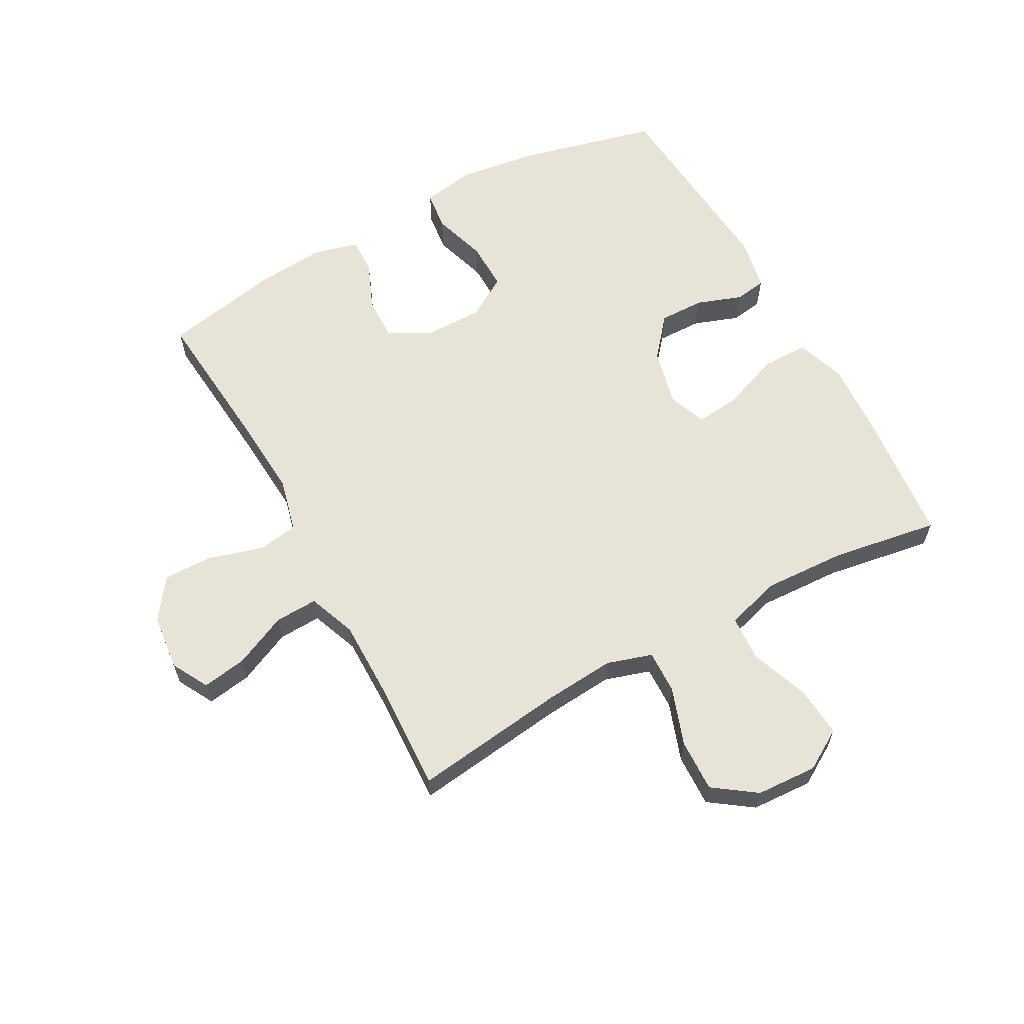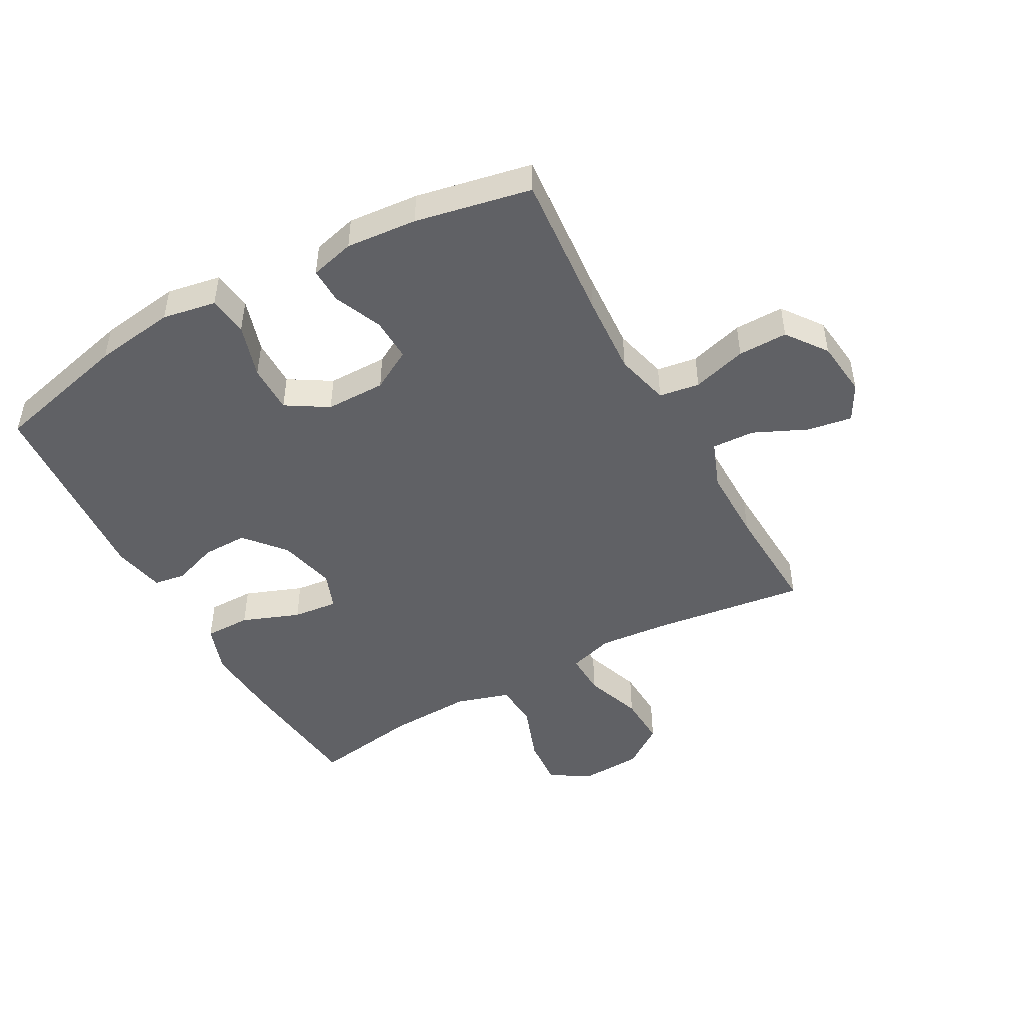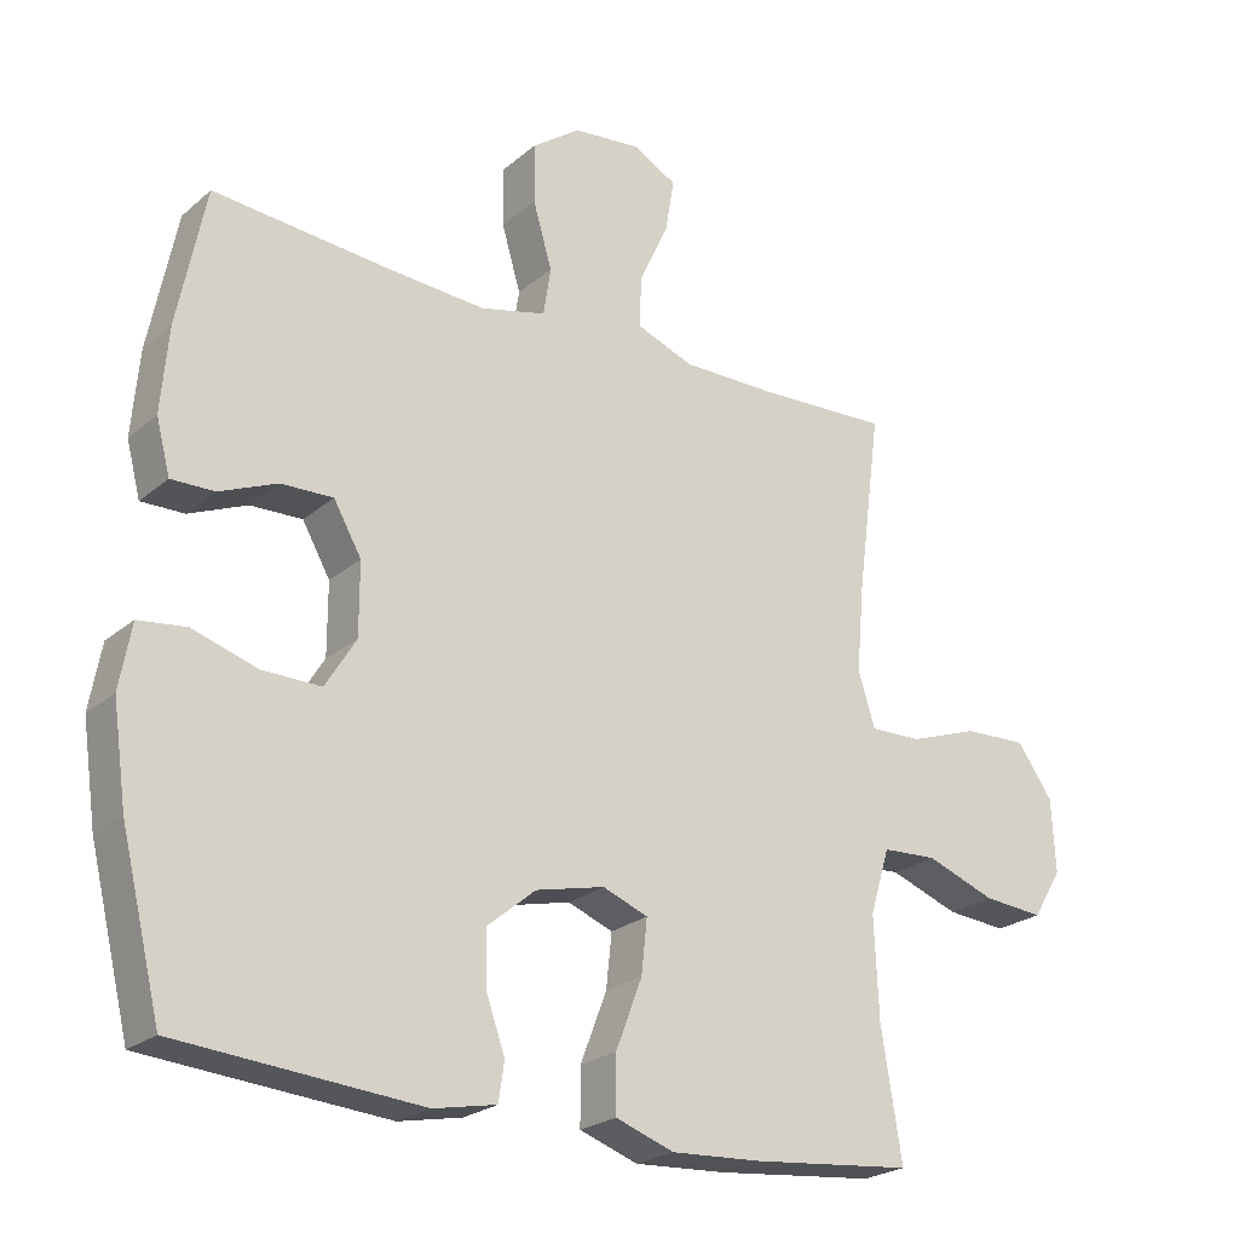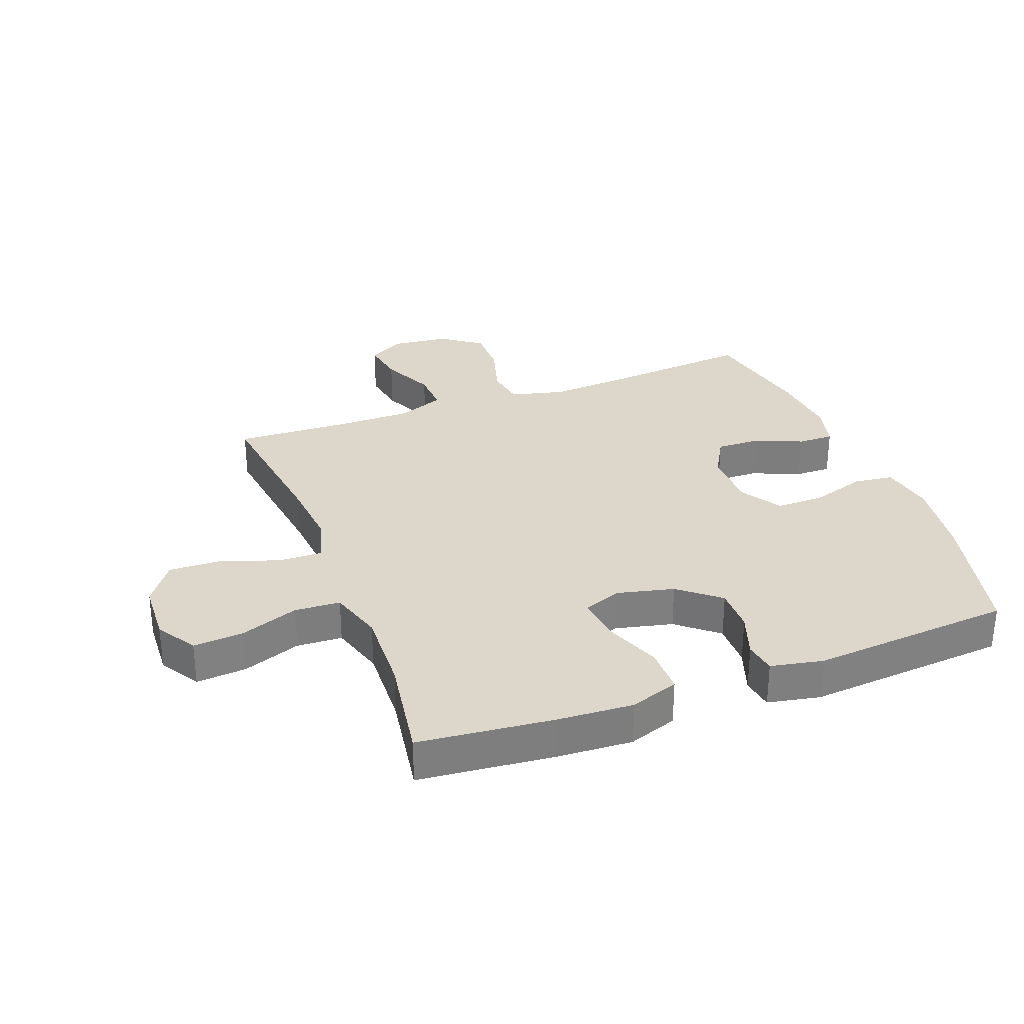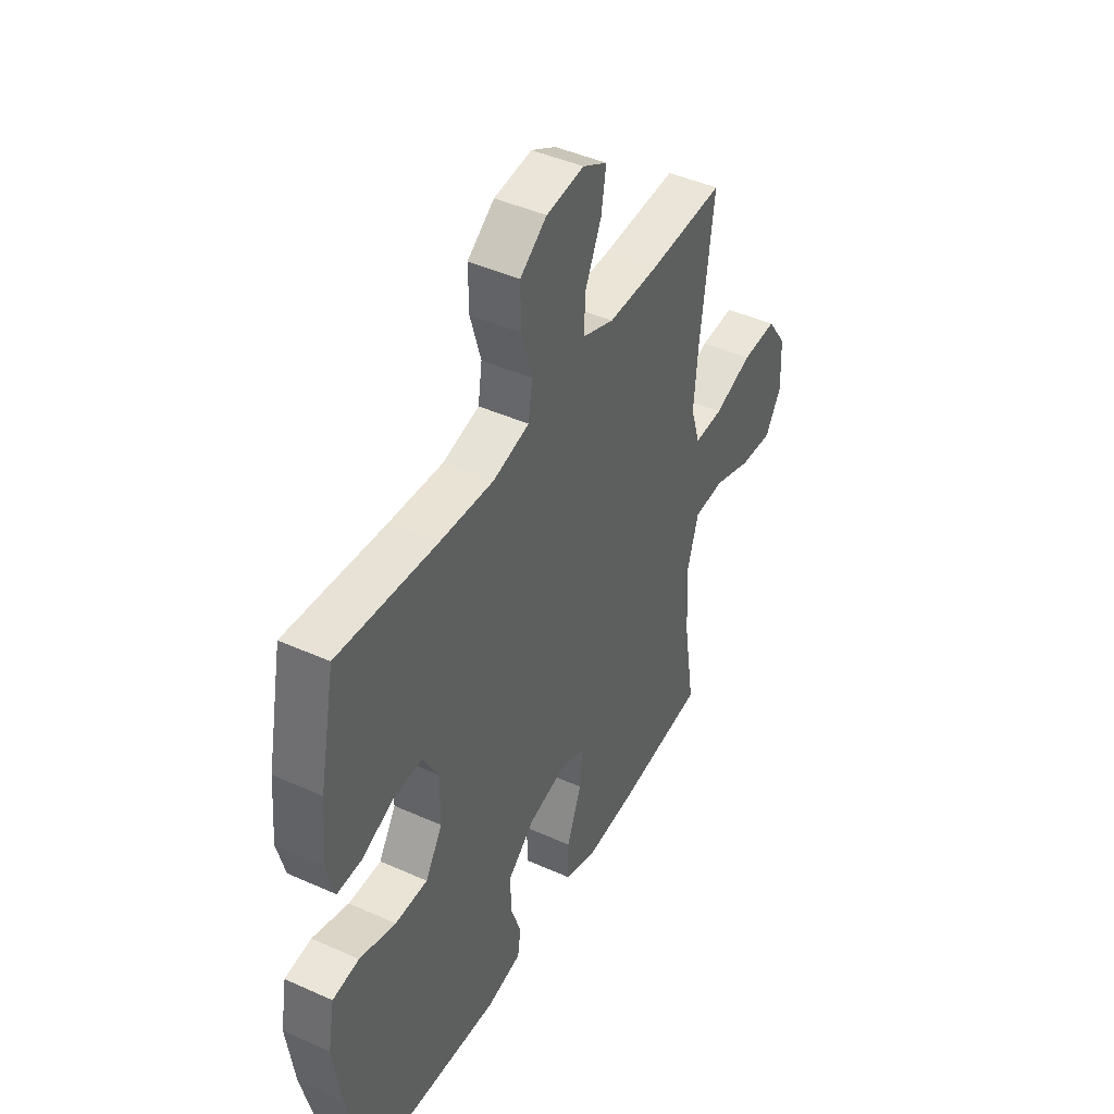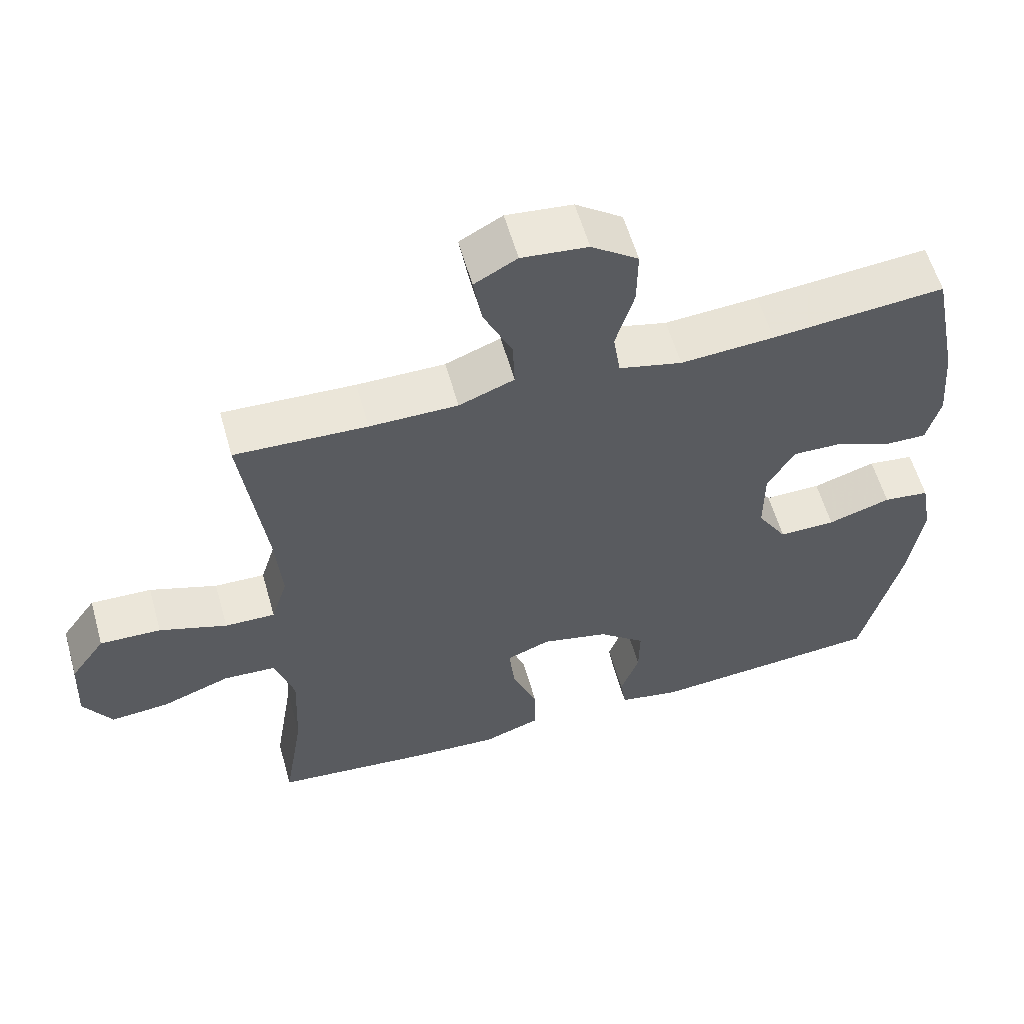
<metadata>
{"format":"obj","ext":"obj","renderer":"f3d","projection":"perspective","resolution":1024,"background":"white","views":[{"elev":61.8,"azim":61.4,"up":"+Y"},{"elev":-47.2,"azim":-61.0,"up":"+Y"},{"elev":-23.5,"azim":-35.9,"up":"+Z"},{"elev":30.7,"azim":159.3,"up":"+Y"},{"elev":44.0,"azim":-62.2,"up":"+Z"},{"elev":58.4,"azim":164.2,"up":"+Z"}]}
</metadata>
<code>
v 0.5 0.07 -0.5
v 0.28 0.07 -0.522
v 0.156 0.07 -0.529
v 0.076 0.07 -0.501
v 0.076 0.07 -0.425
v 0.112 0.07 -0.331
v 0.12 0.07 -0.257
v 0.058 0.07 -0.233
v -0.036 0.07 -0.255
v -0.102 0.07 -0.31
v -0.101 0.07 -0.384
v -0.075 0.07 -0.458
v -0.083 0.07 -0.51
v -0.169 0.07 -0.527
v -0.5 0.07 -0.5
v -0.555 0.07 -0.275
v -0.574 0.07 -0.142
v -0.558 0.07 -0.054
v -0.493 0.07 -0.046
v -0.404 0.07 -0.074
v -0.324 0.07 -0.075
v -0.282 0.07 -0.007
v -0.282 0.07 0.091
v -0.32 0.07 0.158
v -0.391 0.07 0.156
v -0.47 0.07 0.123
v -0.529 0.07 0.122
v -0.548 0.07 0.195
v -0.538 0.07 0.311
v -0.5 0.07 0.5
v -0.256 0.07 0.478
v -0.124 0.07 0.469
v -0.035 0.07 0.491
v -0.025 0.07 0.557
v -0.051 0.07 0.646
v -0.052 0.07 0.727
v 0.014 0.07 0.775
v 0.107 0.07 0.785
v 0.167 0.07 0.752
v 0.155 0.07 0.679
v 0.115 0.07 0.592
v 0.112 0.07 0.522
v 0.19 0.07 0.492
v 0.314 0.07 0.492
v 0.5 0.07 0.5
v 0.467 0.07 0.25
v 0.457 0.07 0.134
v 0.48 0.07 0.06
v 0.551 0.07 0.062
v 0.646 0.07 0.095
v 0.732 0.07 0.098
v 0.781 0.07 0.029
v 0.786 0.07 -0.071
v 0.746 0.07 -0.137
v 0.663 0.07 -0.13
v 0.568 0.07 -0.095
v 0.493 0.07 -0.099
v 0.466 0.07 -0.188
v 0.472 0.07 -0.325
v 0.5 0 -0.5
v 0.28 0 -0.522
v 0.156 0 -0.529
v 0.076 0 -0.501
v 0.076 0 -0.425
v 0.112 0 -0.331
v 0.12 0 -0.257
v 0.058 0 -0.233
v -0.036 0 -0.255
v -0.102 0 -0.31
v -0.101 0 -0.384
v -0.075 0 -0.458
v -0.083 0 -0.51
v -0.169 0 -0.527
v -0.5 0 -0.5
v -0.555 0 -0.275
v -0.574 0 -0.142
v -0.558 0 -0.054
v -0.493 0 -0.046
v -0.404 0 -0.074
v -0.324 0 -0.075
v -0.282 0 -0.007
v -0.282 0 0.091
v -0.32 0 0.158
v -0.391 0 0.156
v -0.47 0 0.123
v -0.529 0 0.122
v -0.548 0 0.195
v -0.538 0 0.311
v -0.5 0 0.5
v -0.256 0 0.478
v -0.124 0 0.469
v -0.035 0 0.491
v -0.025 0 0.557
v -0.051 0 0.646
v -0.052 0 0.727
v 0.014 0 0.775
v 0.107 0 0.785
v 0.167 0 0.752
v 0.155 0 0.679
v 0.115 0 0.592
v 0.112 0 0.522
v 0.19 0 0.492
v 0.314 0 0.492
v 0.5 0 0.5
v 0.467 0 0.25
v 0.457 0 0.134
v 0.48 0 0.06
v 0.551 0 0.062
v 0.646 0 0.095
v 0.732 0 0.098
v 0.781 0 0.029
v 0.786 0 -0.071
v 0.746 0 -0.137
v 0.663 0 -0.13
v 0.568 0 -0.095
v 0.493 0 -0.099
v 0.466 0 -0.188
v 0.472 0 -0.325
f 54 55 56
f 53 54 56
f 52 53 56
f 51 52 56
f 50 51 56
f 49 50 56
f 48 49 56 57
f 47 48 57 58
f 44 45 46
f 43 44 46 47
f 42 43 47 58
f 39 40 41
f 38 39 41
f 37 38 41
f 36 37 41
f 35 36 41
f 34 35 41
f 33 34 41 42
f 42 58 59
f 33 42 59
f 32 33 59
f 29 30 31
f 28 29 31
f 27 28 31
f 26 27 31
f 25 26 31
f 24 25 31 32
f 18 19 20
f 17 18 20
f 16 17 20
f 15 16 20
f 14 15 20
f 13 14 20
f 12 13 20
f 11 12 20
f 10 11 20 21
f 9 10 21 22
f 4 5 6
f 3 4 6
f 2 3 6
f 1 2 6
f 59 1 6
f 59 6 7
f 59 7 8
f 32 59 8
f 24 32 8
f 23 24 8
f 8 9 22 23
f 115 114 113
f 115 113 112
f 115 112 111
f 115 111 110
f 115 110 109
f 115 109 108
f 116 115 108 107
f 117 116 107 106
f 105 104 103
f 106 105 103 102
f 117 106 102 101
f 100 99 98
f 100 98 97
f 100 97 96
f 100 96 95
f 100 95 94
f 100 94 93
f 101 100 93 92
f 118 117 101
f 118 101 92
f 118 92 91
f 90 89 88
f 90 88 87
f 90 87 86
f 90 86 85
f 90 85 84
f 91 90 84 83
f 79 78 77
f 79 77 76
f 79 76 75
f 79 75 74
f 79 74 73
f 79 73 72
f 79 72 71
f 79 71 70
f 80 79 70 69
f 81 80 69 68
f 65 64 63
f 65 63 62
f 65 62 61
f 65 61 60
f 65 60 118
f 66 65 118
f 67 66 118
f 67 118 91
f 67 91 83
f 67 83 82
f 82 81 68 67
f 1 60 61 2
f 2 61 62 3
f 3 62 63 4
f 4 63 64 5
f 5 64 65 6
f 6 65 66 7
f 7 66 67 8
f 8 67 68 9
f 9 68 69 10
f 10 69 70 11
f 11 70 71 12
f 12 71 72 13
f 13 72 73 14
f 14 73 74 15
f 15 74 75 16
f 16 75 76 17
f 17 76 77 18
f 18 77 78 19
f 19 78 79 20
f 20 79 80 21
f 21 80 81 22
f 22 81 82 23
f 23 82 83 24
f 24 83 84 25
f 25 84 85 26
f 26 85 86 27
f 27 86 87 28
f 28 87 88 29
f 29 88 89 30
f 30 89 90 31
f 31 90 91 32
f 32 91 92 33
f 33 92 93 34
f 34 93 94 35
f 35 94 95 36
f 36 95 96 37
f 37 96 97 38
f 38 97 98 39
f 39 98 99 40
f 40 99 100 41
f 41 100 101 42
f 42 101 102 43
f 43 102 103 44
f 44 103 104 45
f 45 104 105 46
f 46 105 106 47
f 47 106 107 48
f 48 107 108 49
f 49 108 109 50
f 50 109 110 51
f 51 110 111 52
f 52 111 112 53
f 53 112 113 54
f 54 113 114 55
f 55 114 115 56
f 56 115 116 57
f 57 116 117 58
f 58 117 118 59
f 59 118 60 1

</code>
